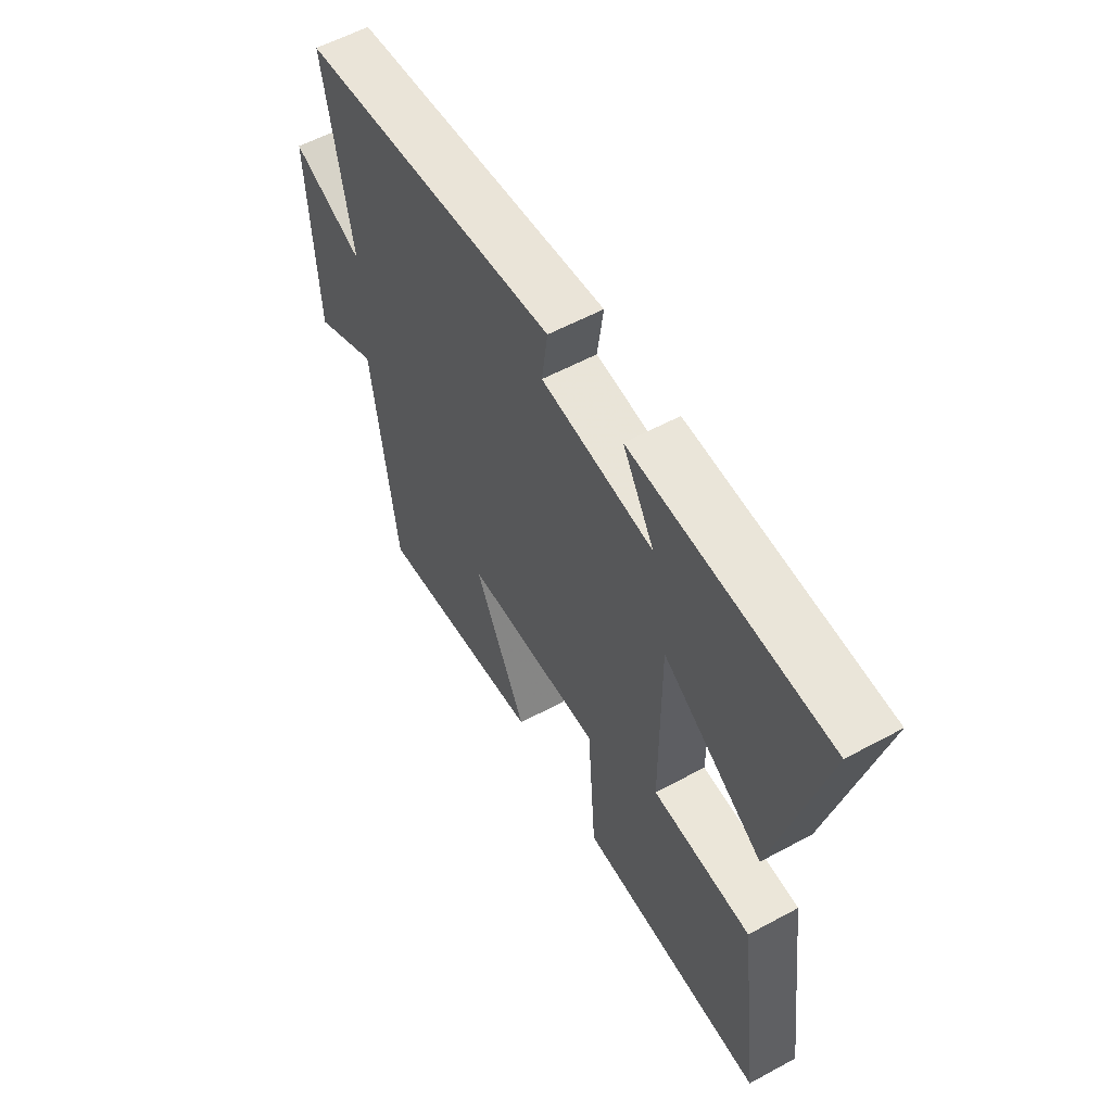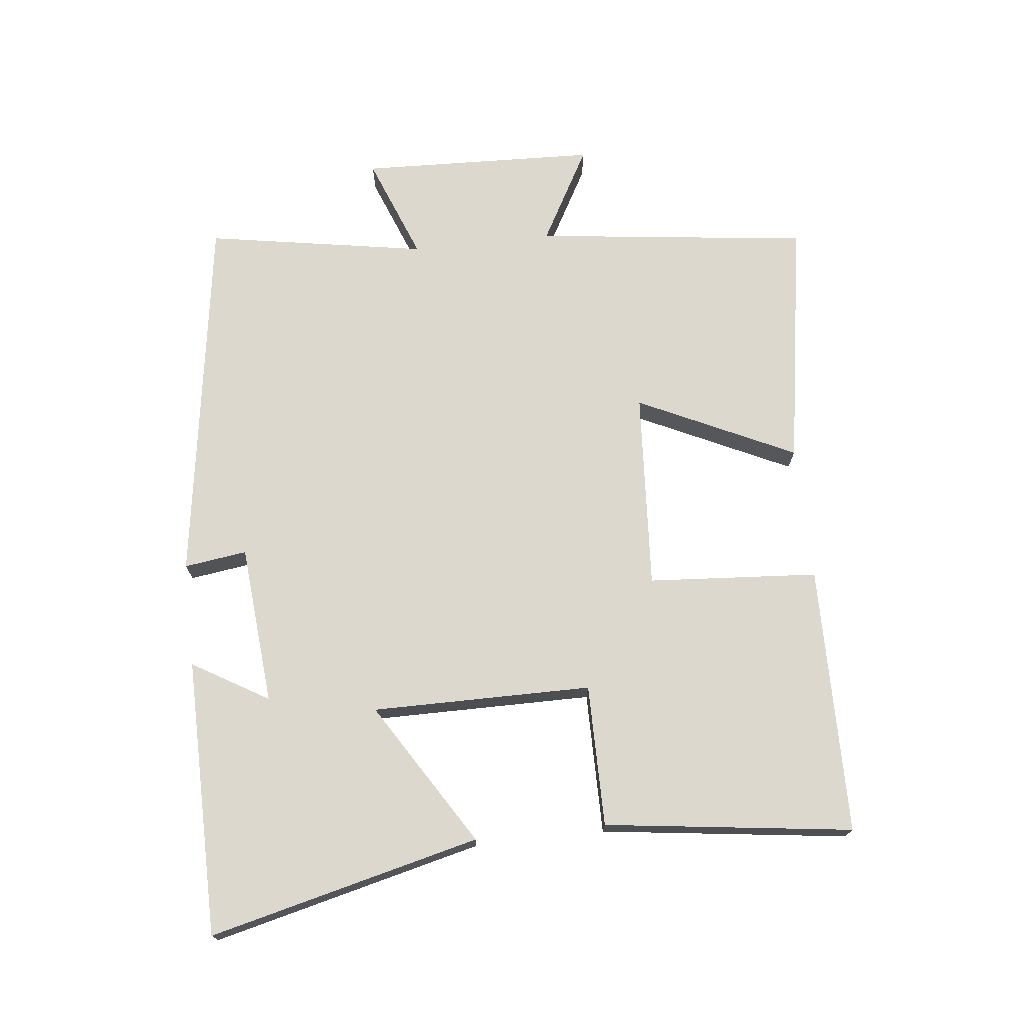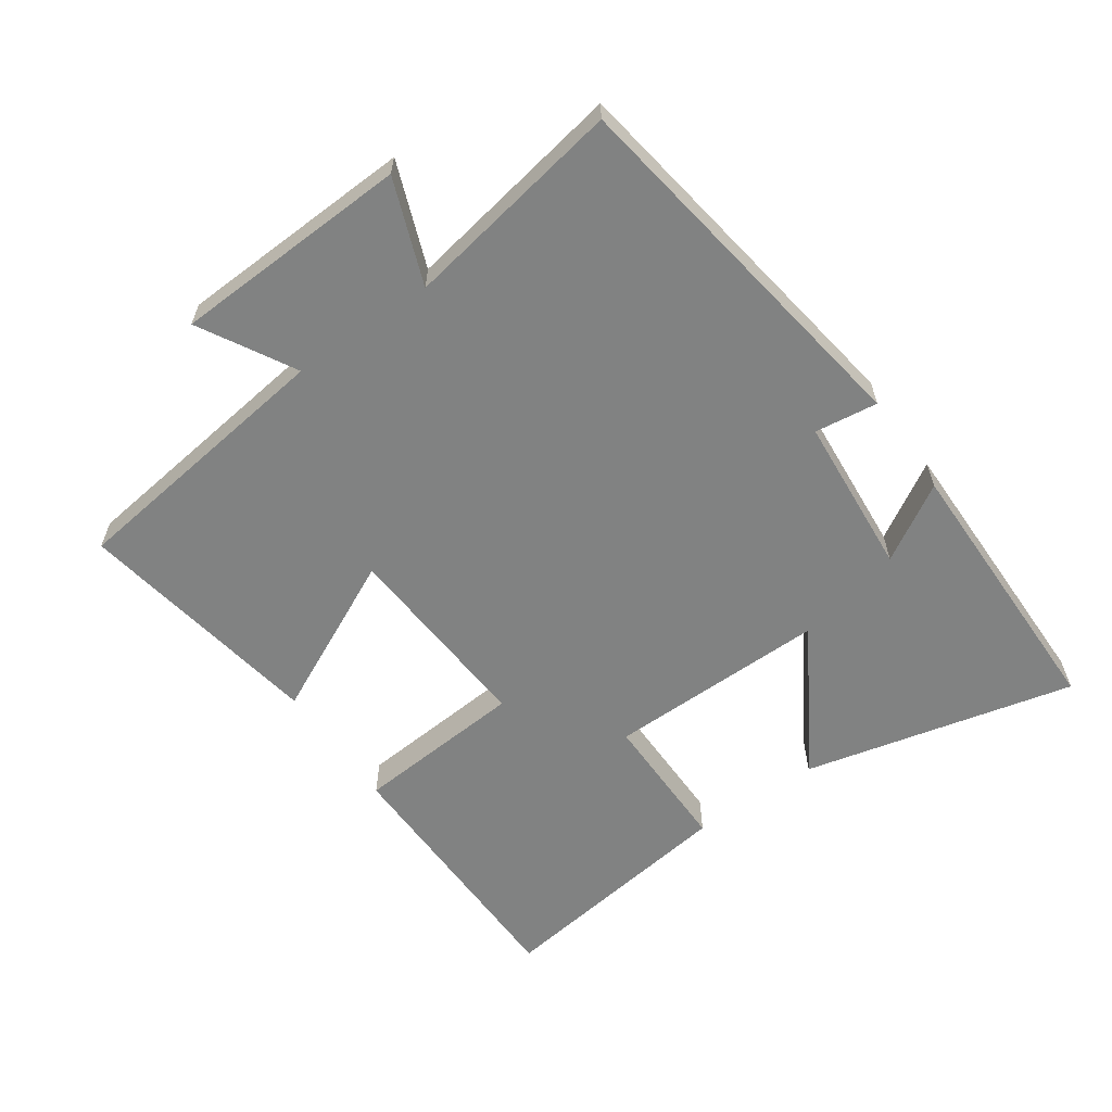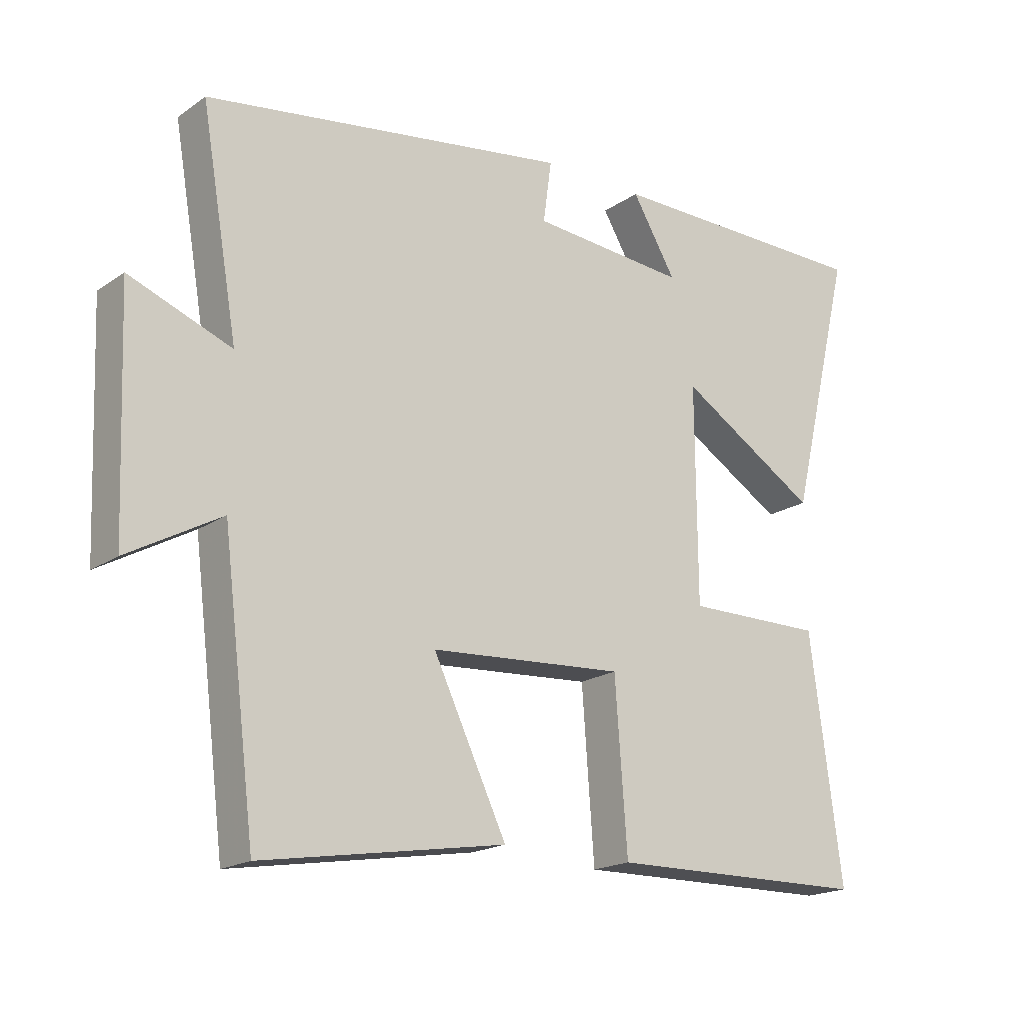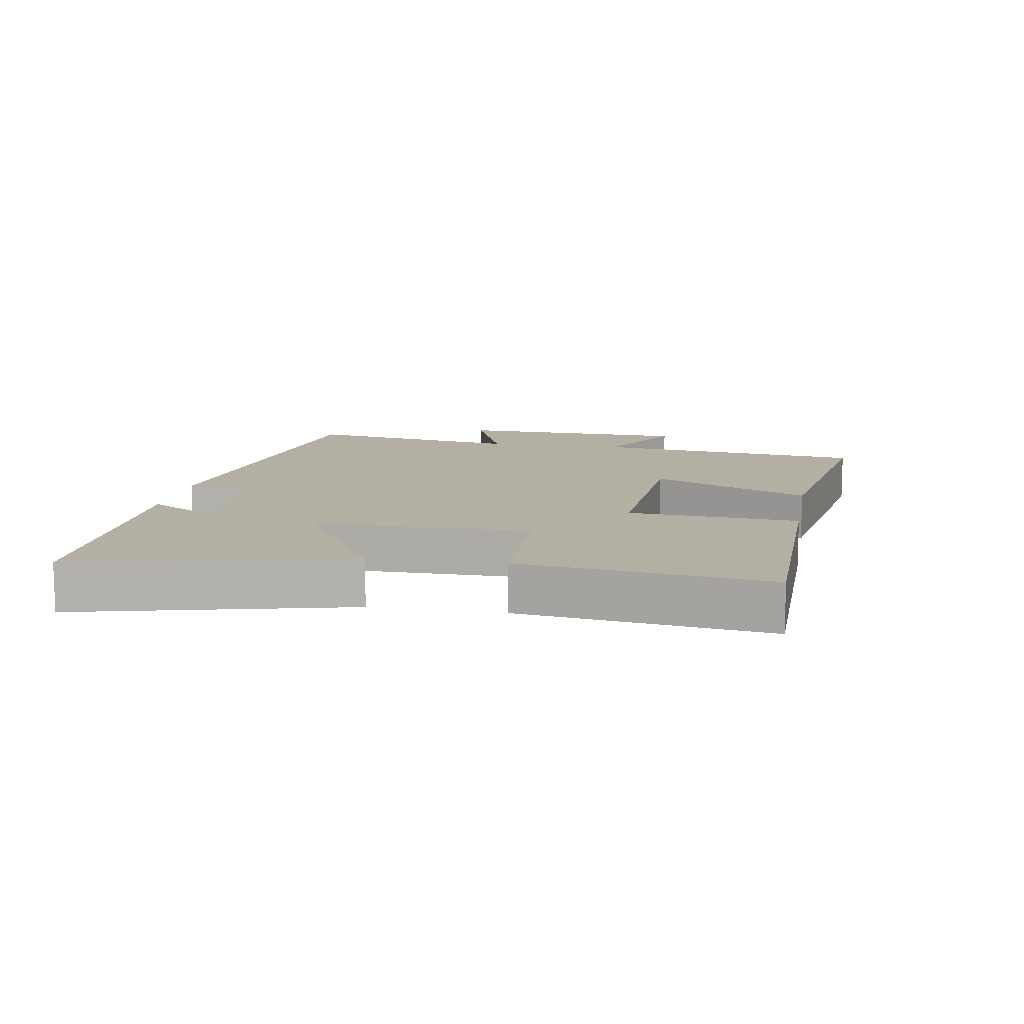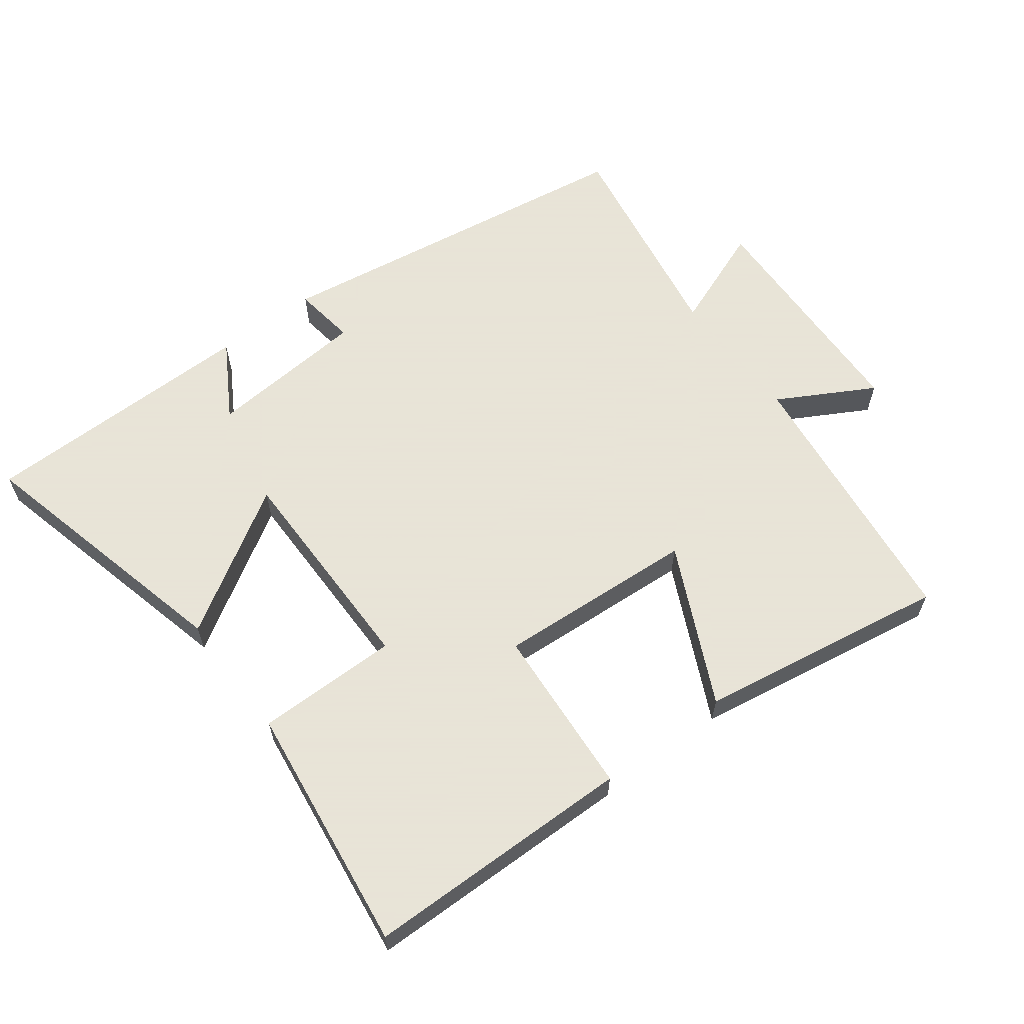
<metadata>
{"format":"obj","ext":"obj","renderer":"f3d","projection":"perspective","resolution":1024,"background":"white","views":[{"elev":57.7,"azim":60.7,"up":"+Z"},{"elev":72.4,"azim":83.6,"up":"+Y"},{"elev":-60.6,"azim":-54.9,"up":"+Y"},{"elev":-18.7,"azim":-38.0,"up":"+Z"},{"elev":11.2,"azim":99.7,"up":"+Y"},{"elev":61.4,"azim":142.9,"up":"+Y"}]}
</metadata>
<code>
v 0.6 0.07 0.497
v 0.5 0.07 0.084
v 0.281 0.07 0.219
v 0.283 0.07 -0.117
v 0.5 0.07 -0.116
v 0.55 0.07 -0.494
v 0.14 0.07 -0.5
v 0.121 0.07 -0.24
v -0.183 0.07 -0.26
v -0.068 0.07 -0.5
v -0.448 0.07 -0.563
v -0.5 0.07 -0.143
v -0.645 0.07 -0.224
v -0.659 0.07 0.138
v -0.5 0.07 0.077
v -0.558 0.07 0.414
v 0.014 0.07 0.5
v 0.001 0.07 0.404
v 0.245 0.07 0.384
v 0.176 0.07 0.5
v 0.6 0 0.497
v 0.5 0 0.084
v 0.281 0 0.219
v 0.283 0 -0.117
v 0.5 0 -0.116
v 0.55 0 -0.494
v 0.14 0 -0.5
v 0.121 0 -0.24
v -0.183 0 -0.26
v -0.068 0 -0.5
v -0.448 0 -0.563
v -0.5 0 -0.143
v -0.645 0 -0.224
v -0.659 0 0.138
v -0.5 0 0.077
v -0.558 0 0.414
v 0.014 0 0.5
v 0.001 0 0.404
v 0.245 0 0.384
v 0.176 0 0.5
f 19 20 1 2
f 18 19 2 3
f 15 16 17 18
f 15 18 3 4
f 12 13 14 15
f 11 12 15
f 10 11 15
f 9 10 15
f 8 9 15 4
f 6 7 8
f 5 6 8
f 4 5 8
f 22 21 40 39
f 23 22 39 38
f 38 37 36 35
f 24 23 38 35
f 35 34 33 32
f 35 32 31
f 35 31 30
f 35 30 29
f 24 35 29 28
f 28 27 26
f 28 26 25
f 28 25 24
f 1 21 22 2
f 2 22 23 3
f 3 23 24 4
f 4 24 25 5
f 5 25 26 6
f 6 26 27 7
f 7 27 28 8
f 8 28 29 9
f 9 29 30 10
f 10 30 31 11
f 11 31 32 12
f 12 32 33 13
f 13 33 34 14
f 14 34 35 15
f 15 35 36 16
f 16 36 37 17
f 17 37 38 18
f 18 38 39 19
f 19 39 40 20
f 20 40 21 1

</code>
